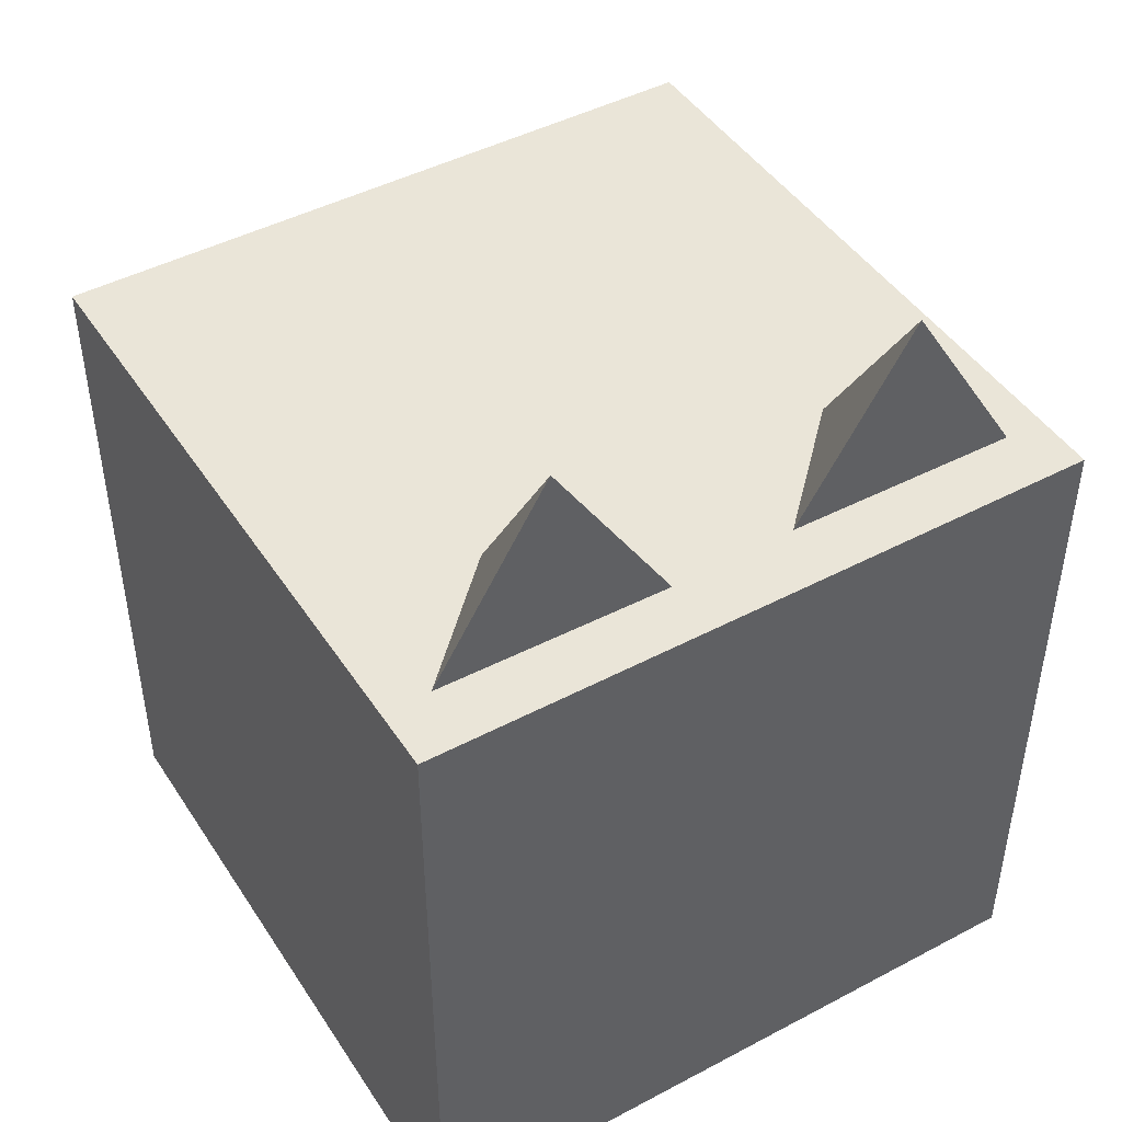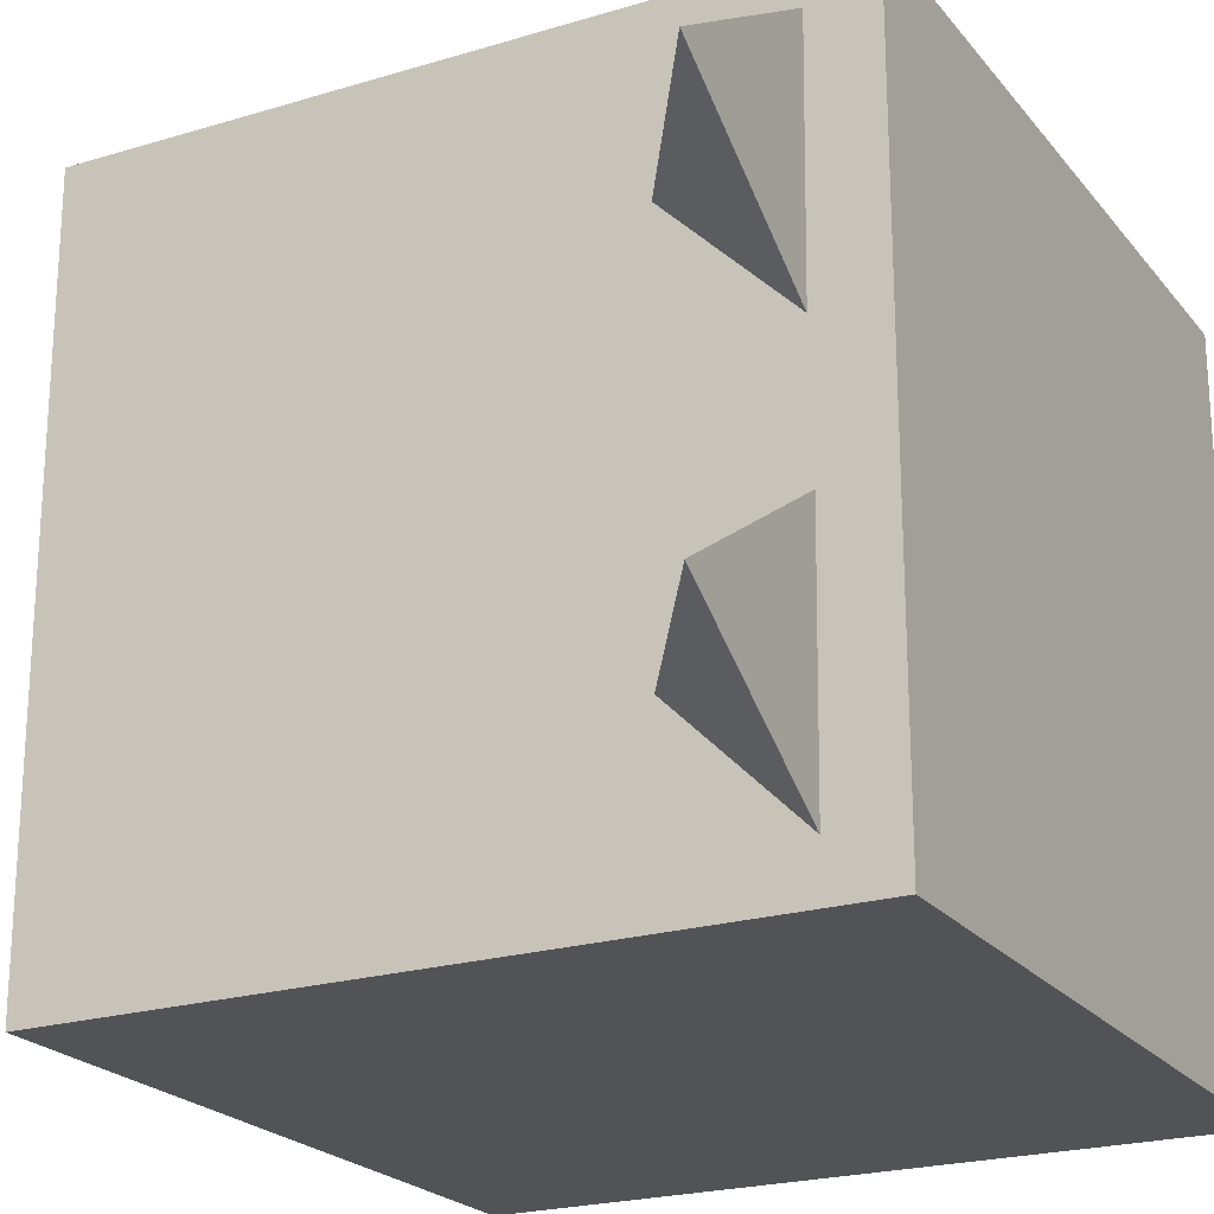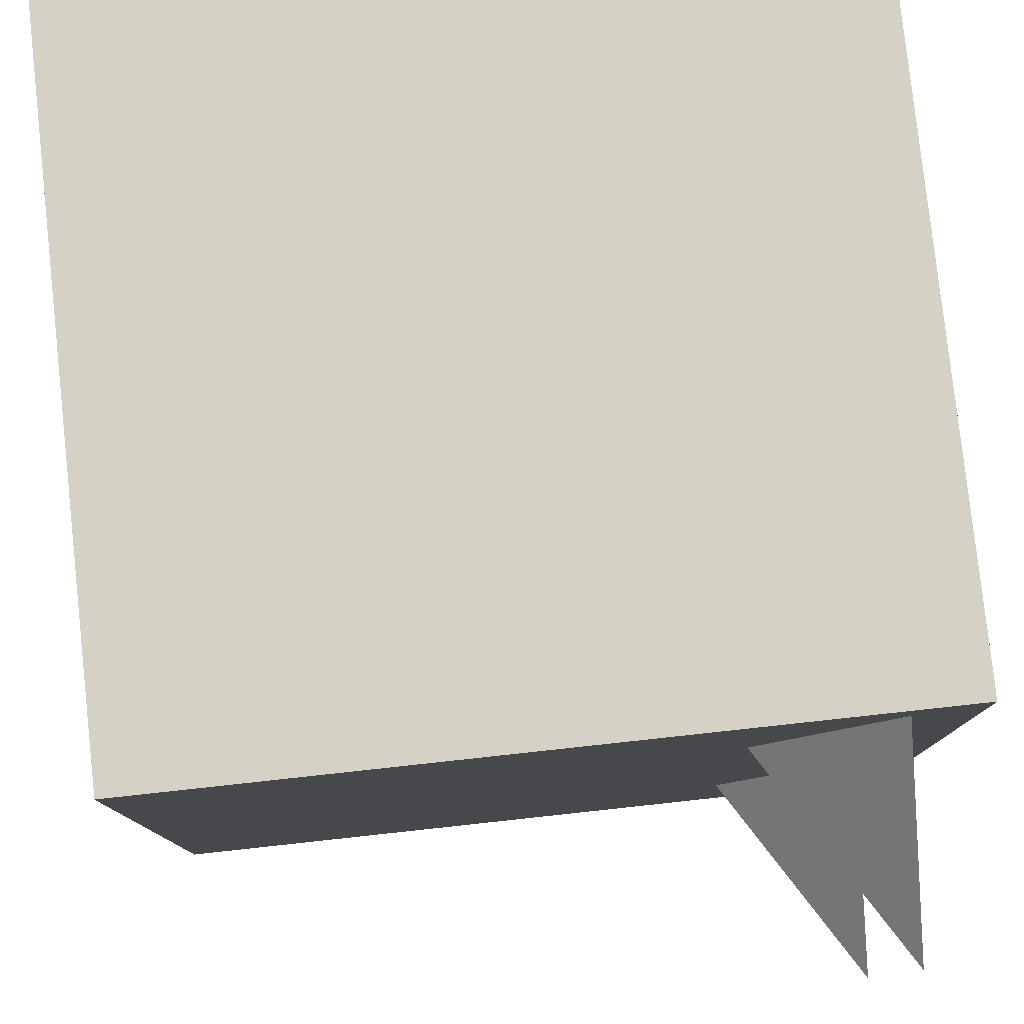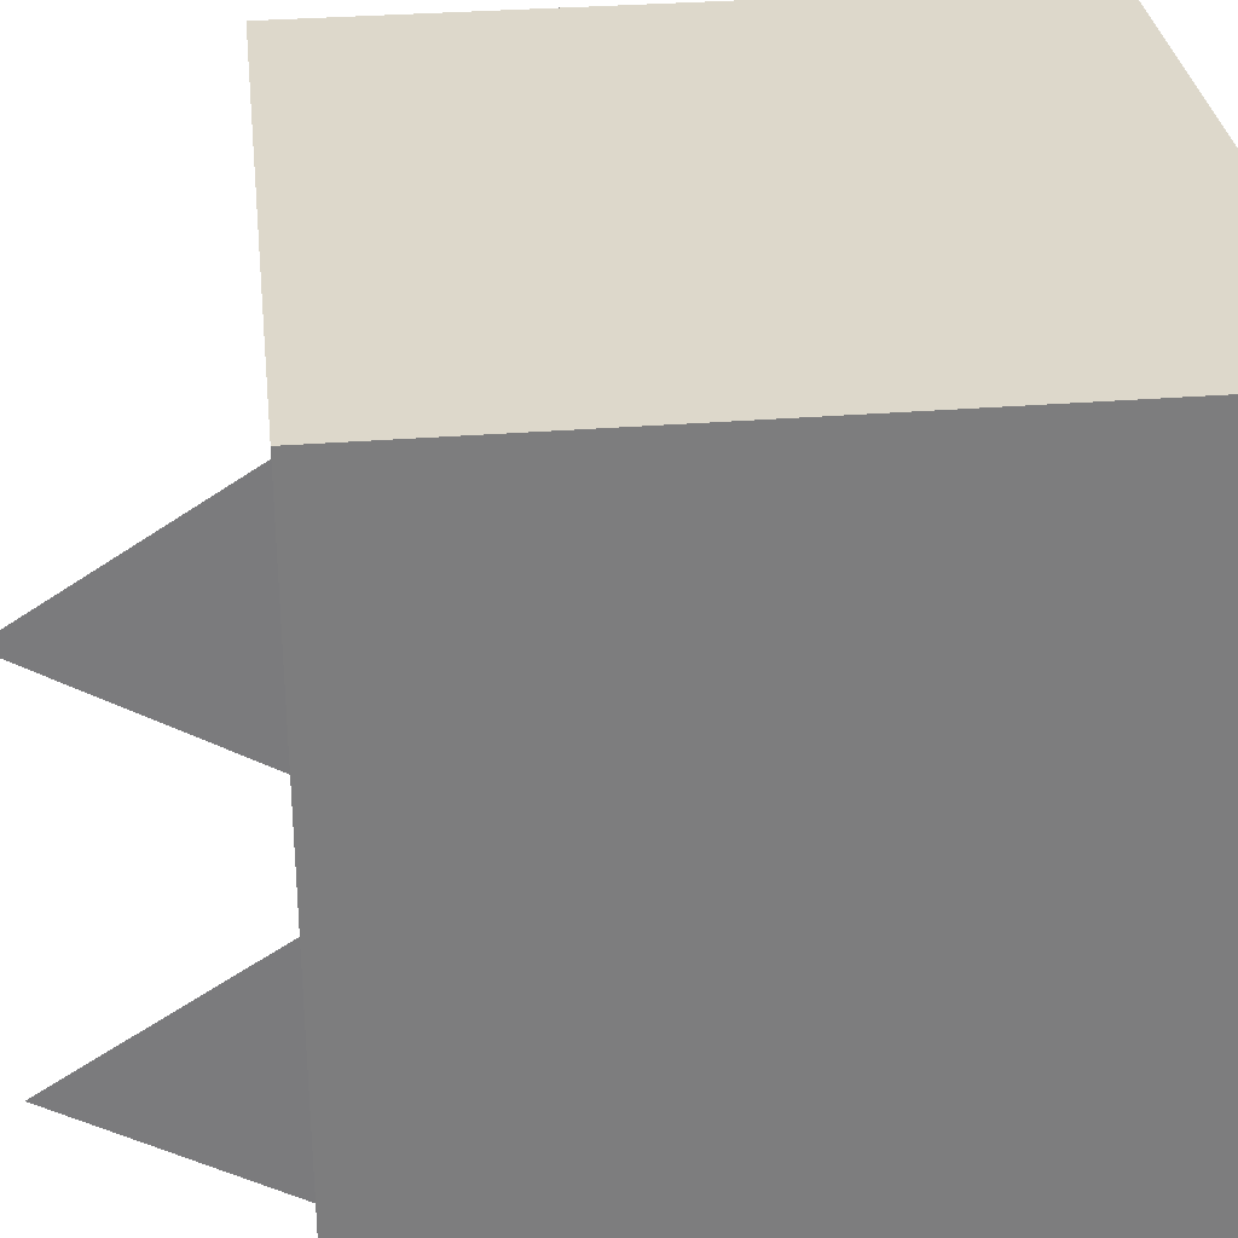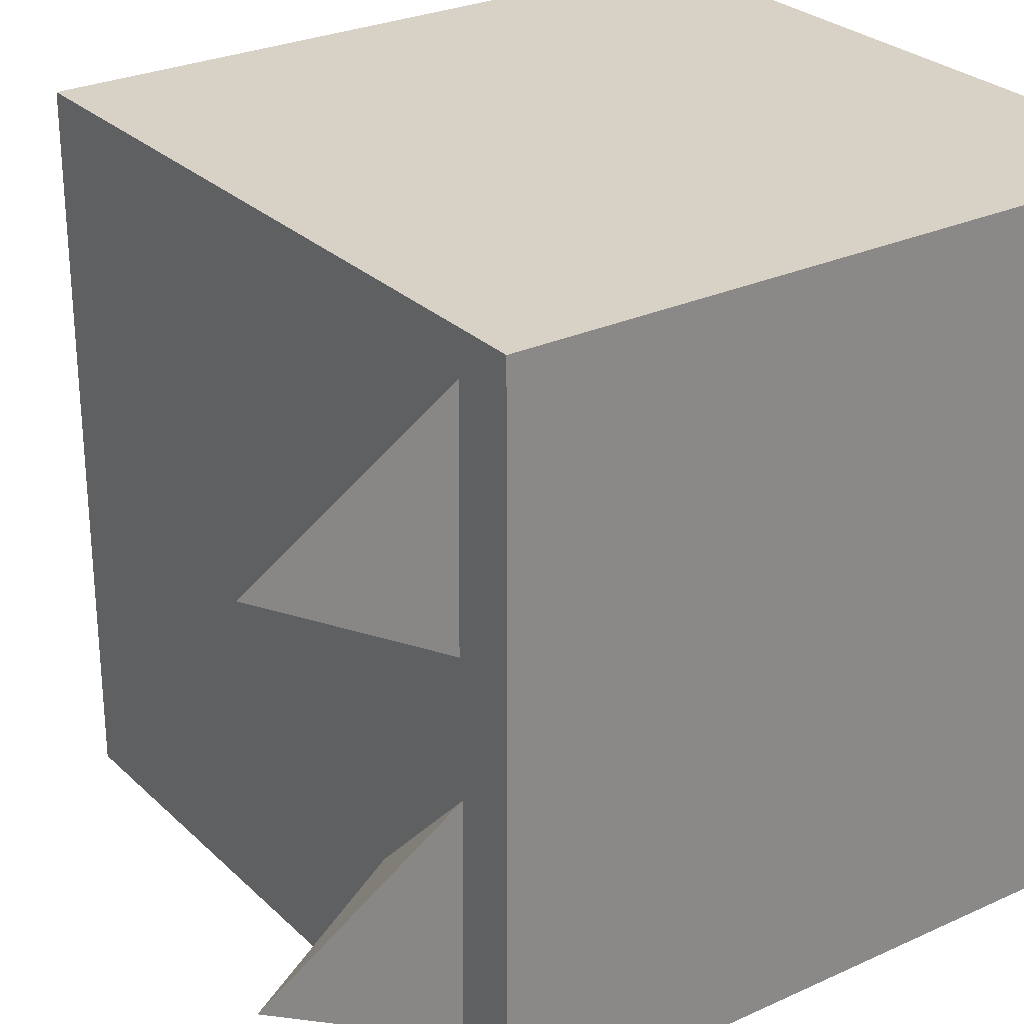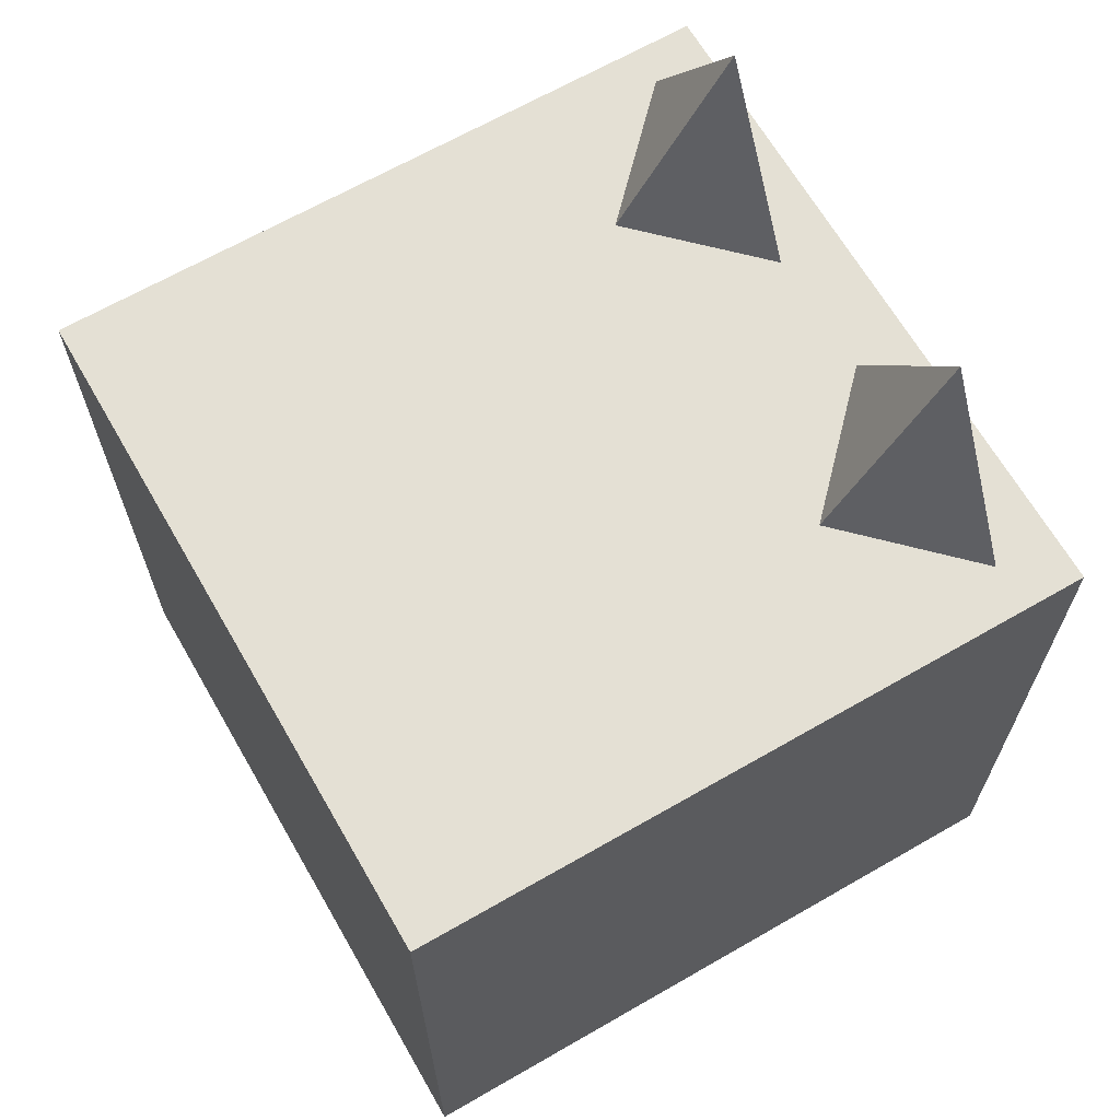
<metadata>
{"format":"obj","ext":"obj","renderer":"f3d","projection":"perspective","resolution":1024,"background":"white","views":[{"elev":45.5,"azim":-121.3,"up":"+Y"},{"elev":-22.2,"azim":-152.1,"up":"+Z"},{"elev":79.7,"azim":173.8,"up":"+Z"},{"elev":31.2,"azim":-96.5,"up":"+Z"},{"elev":27.4,"azim":-125.2,"up":"+Z"},{"elev":66.2,"azim":150.0,"up":"+Y"}]}
</metadata>
<code>
v -0.2003 0.5042 -0.2352
v -0.4074 0.5042 -0.4401
v -0.4121 0.5042 -0.01736
v -0.4142 0.8513 -0.2366
v -0.2003 0.5042 0.2935
v -0.4074 0.5042 0.08865
v -0.4121 0.5042 0.5114
v -0.4142 0.8513 0.2921
v -0.5 -0.4295 0.5292
v 0.5 -0.4295 0.5292
v -0.5 0.5705 0.5292
v 0.5 0.5705 0.5292
v -0.5 0.5705 -0.4708
v 0.5 0.5705 -0.4708
v -0.5 -0.4295 -0.4708
v 0.5 -0.4295 -0.4708
f 1 3 2
f 1 2 4
f 2 3 4
f 3 1 4
f 5 7 6
f 5 6 8
f 6 7 8
f 7 5 8
f 9 10 12 11
f 11 12 14 13
f 13 14 16 15
f 15 16 10 9
f 10 16 14 12
f 15 9 11 13

</code>
